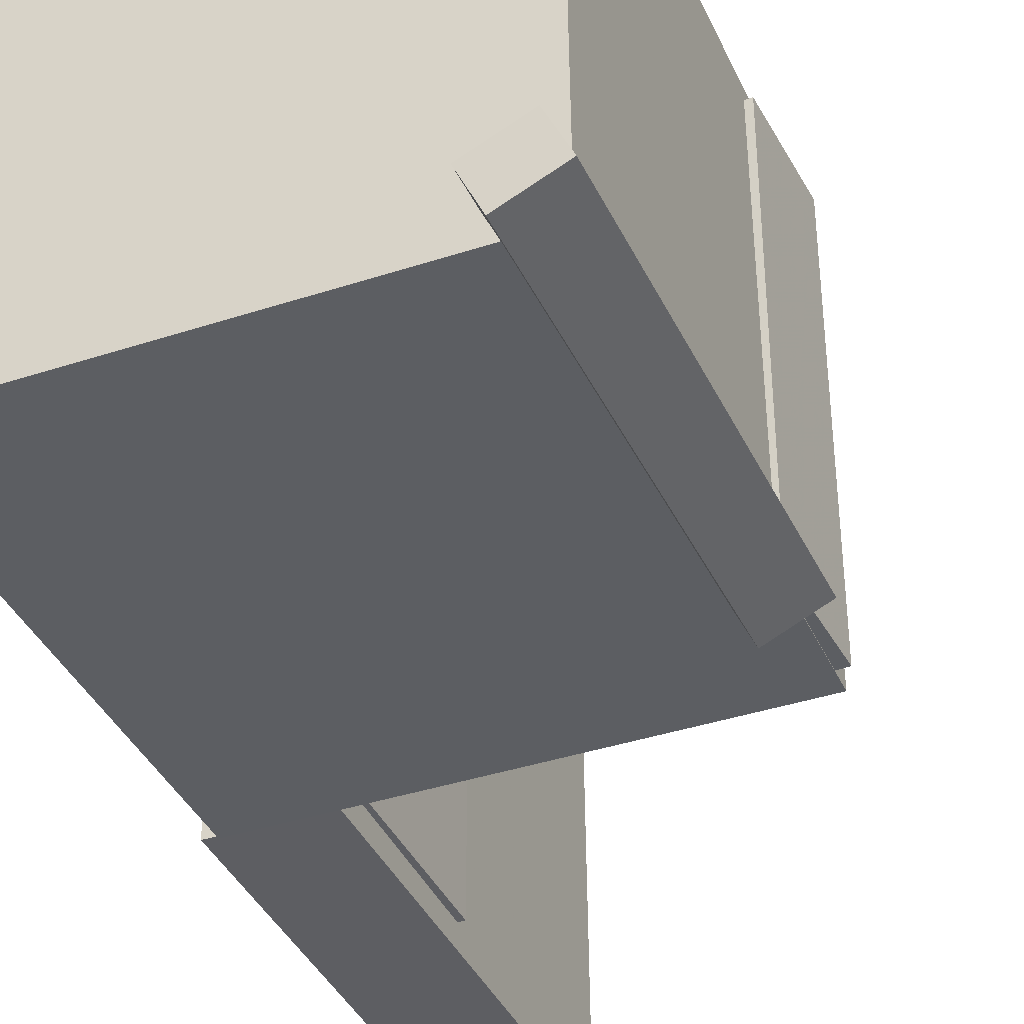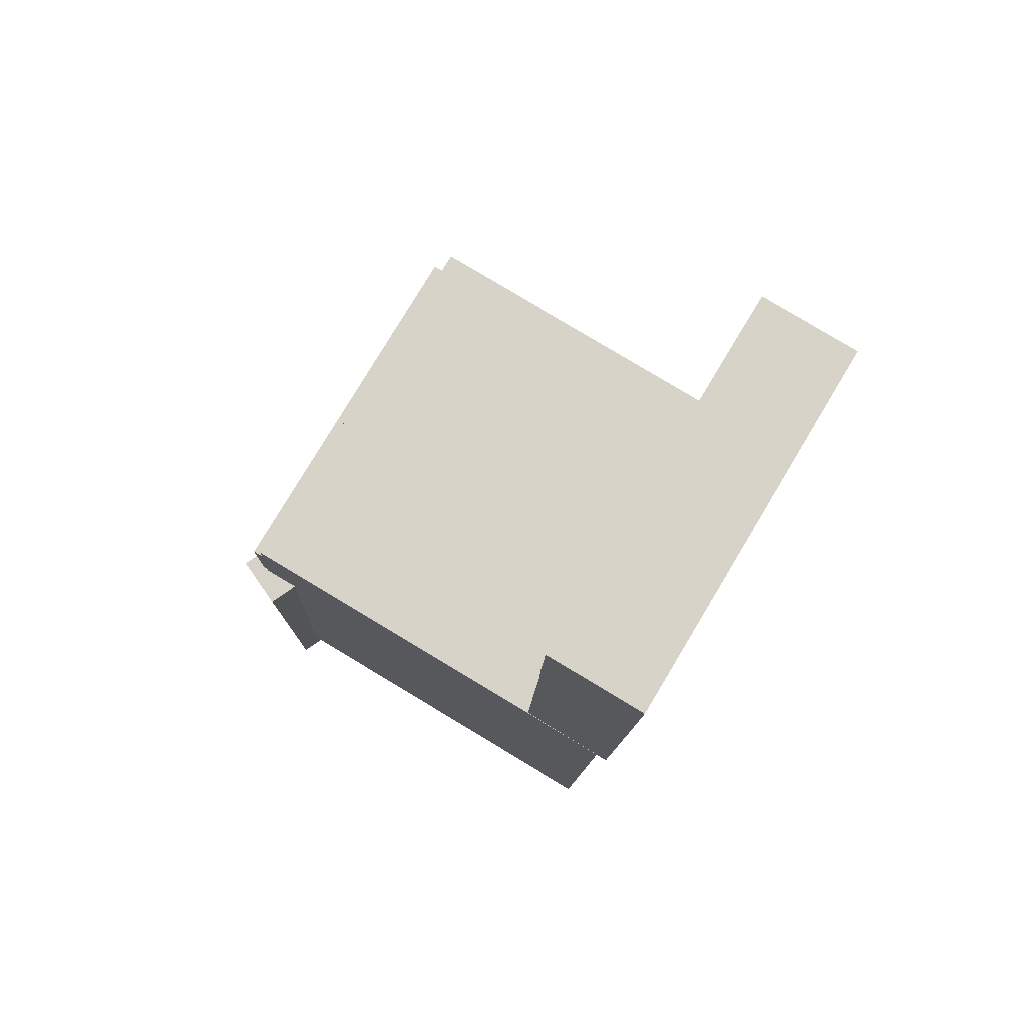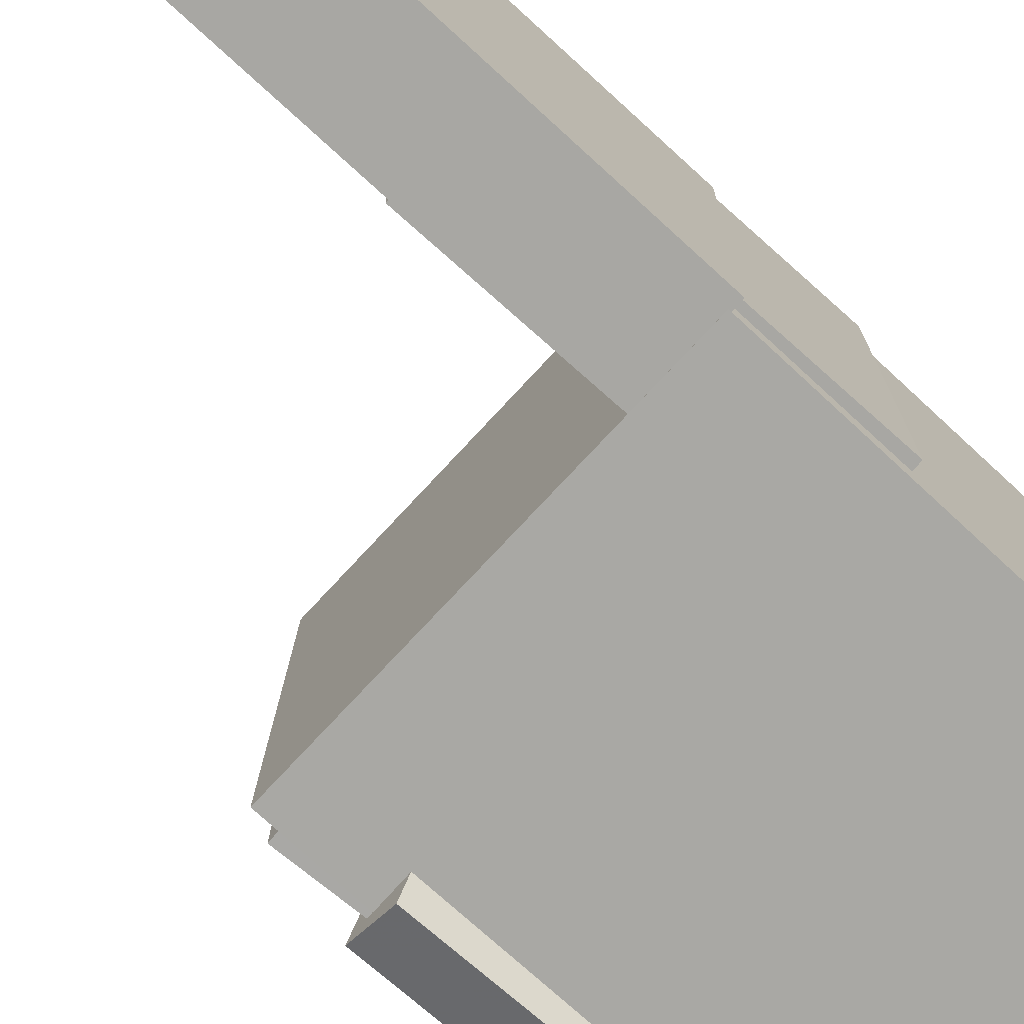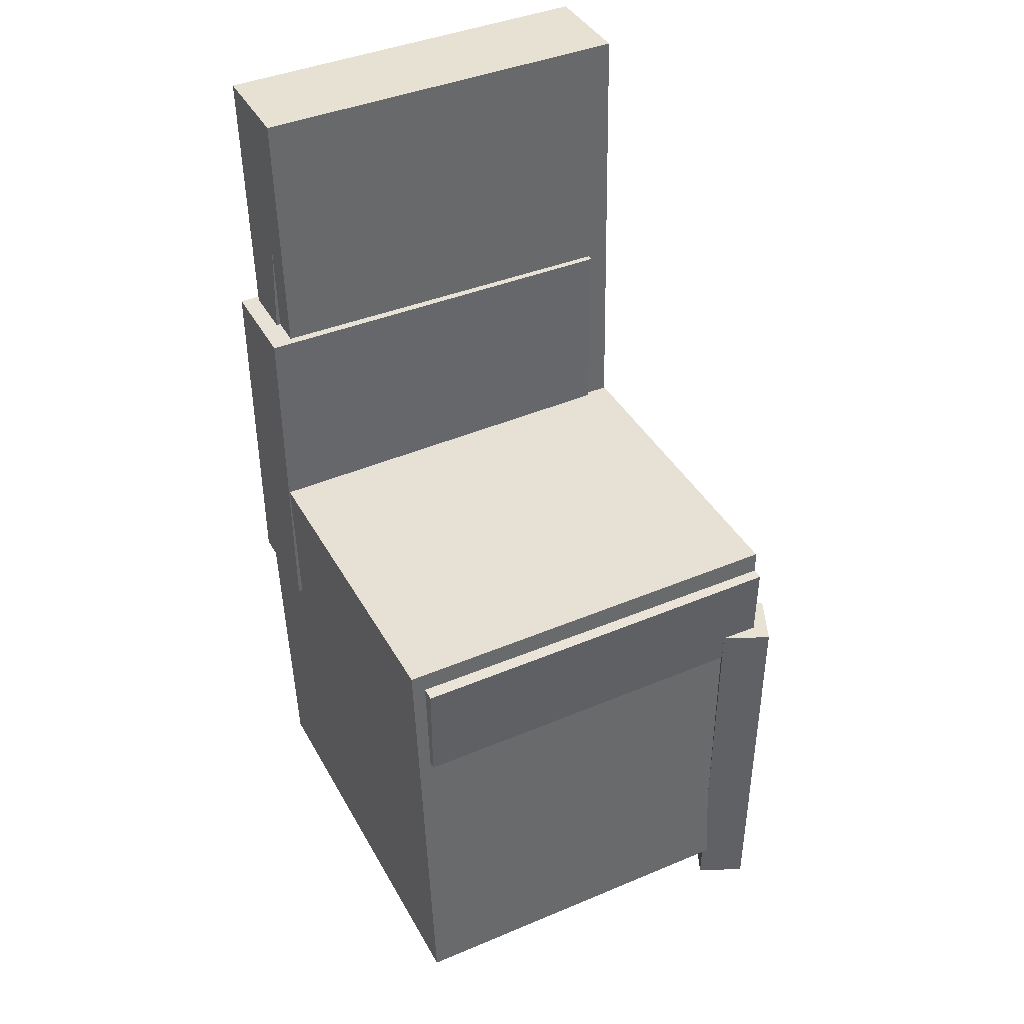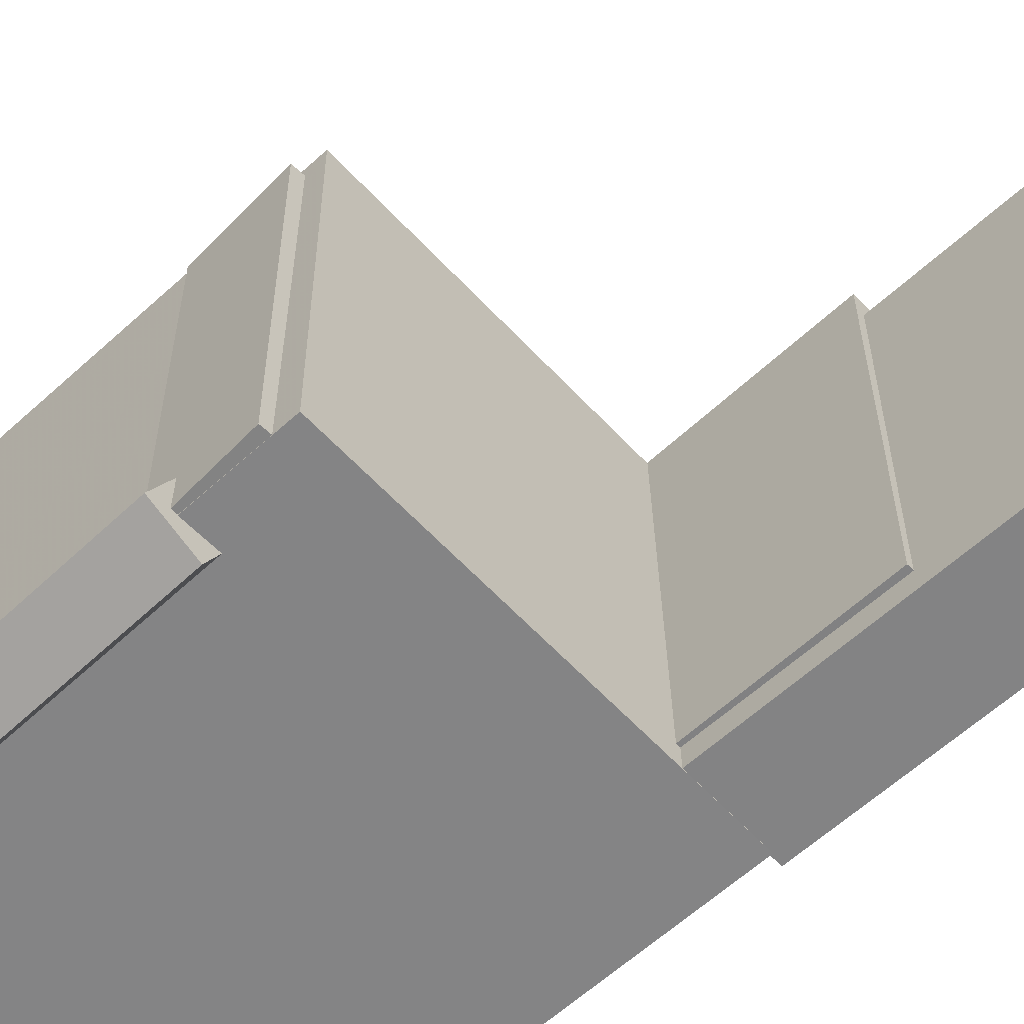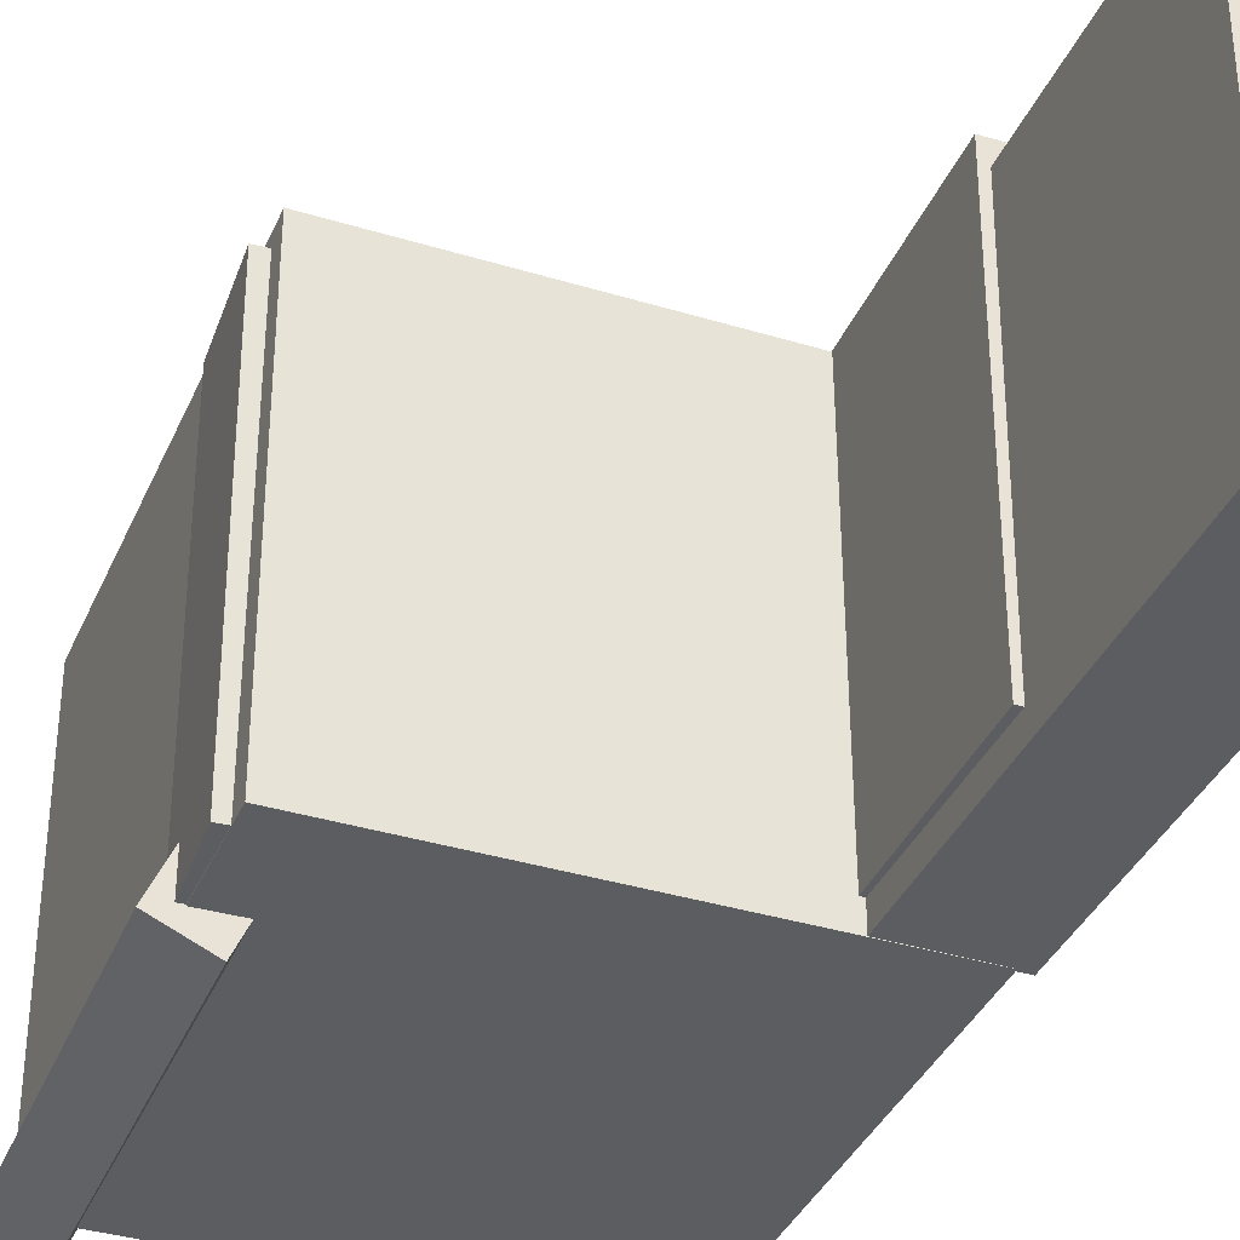
<metadata>
{"format":"obj","ext":"obj","renderer":"f3d","projection":"perspective","resolution":1024,"background":"white","views":[{"elev":-38.7,"azim":24.2,"up":"+Z"},{"elev":77.2,"azim":-149.4,"up":"+Y"},{"elev":-74.6,"azim":-130.7,"up":"+Z"},{"elev":41.4,"azim":63.5,"up":"+Y"},{"elev":-60.6,"azim":134.6,"up":"+Z"},{"elev":-36.0,"azim":160.3,"up":"+Z"}]}
</metadata>
<code>
v -0.2059 0.3558 -0.1587
v -0.2051 0.3669 0.1513
v -0.1609 0.357 -0.1588
v -0.1602 0.3681 0.1511
v -0.2006 0.1565 -0.1515
v -0.1998 0.1676 0.1584
v -0.1556 0.1577 -0.1517
v -0.1548 0.1688 0.1583
f 1.0 7.0 5.0
f 1.0 3.0 7.0
f 1.0 4.0 3.0
f 1.0 2.0 4.0
f 3.0 8.0 7.0
f 3.0 4.0 8.0
f 5.0 7.0 8.0
f 5.0 8.0 6.0
f 1.0 5.0 6.0
f 1.0 6.0 2.0
f 2.0 6.0 8.0
f 2.0 8.0 4.0
v -0.06609 -0.08752 -0.169
v -0.06538 -0.09107 0.1623
v -0.06362 0.00461 -0.168
v -0.06292 0.00106 0.1633
v 0.1757 -0.09398 -0.1696
v 0.1764 -0.09753 0.1617
v 0.1782 -0.001849 -0.1686
v 0.1789 -0.005399 0.1627
f 9.0 15.0 13.0
f 9.0 11.0 15.0
f 9.0 12.0 11.0
f 9.0 10.0 12.0
f 11.0 16.0 15.0
f 11.0 12.0 16.0
f 13.0 15.0 16.0
f 13.0 16.0 14.0
f 9.0 13.0 14.0
f 9.0 14.0 10.0
f 10.0 14.0 16.0
f 10.0 16.0 12.0
v -0.133 0.3868 -0.1673
v -0.1351 0.3848 0.1562
v -0.122 0.005488 -0.1695
v -0.1242 0.003483 0.154
v -0.2171 0.3844 -0.1678
v -0.2193 0.3824 0.1557
v -0.2062 0.003069 -0.1701
v -0.2083 0.001065 0.1534
f 17.0 23.0 21.0
f 17.0 19.0 23.0
f 17.0 20.0 19.0
f 17.0 18.0 20.0
f 19.0 24.0 23.0
f 19.0 20.0 24.0
f 21.0 23.0 24.0
f 21.0 24.0 22.0
f 17.0 21.0 22.0
f 17.0 22.0 18.0
f 18.0 22.0 24.0
f 18.0 24.0 20.0
v 0.1549 -0.4063 -0.1912
v 0.1512 -0.06942 -0.1945
v 0.1973 -0.4056 -0.1721
v 0.1936 -0.06877 -0.1753
v 0.1376 -0.4061 -0.153
v 0.1339 -0.06924 -0.1563
v 0.18 -0.4054 -0.1339
v 0.1764 -0.06859 -0.1371
f 25.0 31.0 29.0
f 25.0 27.0 31.0
f 25.0 28.0 27.0
f 25.0 26.0 28.0
f 27.0 32.0 31.0
f 27.0 28.0 32.0
f 29.0 31.0 32.0
f 29.0 32.0 30.0
f 25.0 29.0 30.0
f 25.0 30.0 26.0
f 26.0 30.0 32.0
f 26.0 32.0 28.0
v -0.2053 0.1685 -0.1496
v -0.2056 0.1697 0.1734
v -0.1216 0.17 -0.1495
v -0.1219 0.1711 0.1734
v -0.2001 -0.1281 -0.1486
v -0.2004 -0.127 0.1744
v -0.1163 -0.1266 -0.1485
v -0.1167 -0.1255 0.1745
f 33.0 39.0 37.0
f 33.0 35.0 39.0
f 33.0 36.0 35.0
f 33.0 34.0 36.0
f 35.0 40.0 39.0
f 35.0 36.0 40.0
f 37.0 39.0 40.0
f 37.0 40.0 38.0
f 33.0 37.0 38.0
f 33.0 38.0 34.0
f 34.0 38.0 40.0
f 34.0 40.0 36.0
v -0.1977 -0.0004826 0.1729
v -0.1842 -0.391 0.1662
v 0.167 0.01209 0.1745
v 0.1805 -0.3785 0.1678
v -0.1964 0.005463 -0.1702
v -0.1829 -0.3851 -0.1769
v 0.1683 0.01804 -0.1686
v 0.1818 -0.3725 -0.1753
f 41.0 47.0 45.0
f 41.0 43.0 47.0
f 41.0 44.0 43.0
f 41.0 42.0 44.0
f 43.0 48.0 47.0
f 43.0 44.0 48.0
f 45.0 47.0 48.0
f 45.0 48.0 46.0
f 41.0 45.0 46.0
f 41.0 46.0 42.0
f 42.0 46.0 48.0
f 42.0 48.0 44.0

</code>
